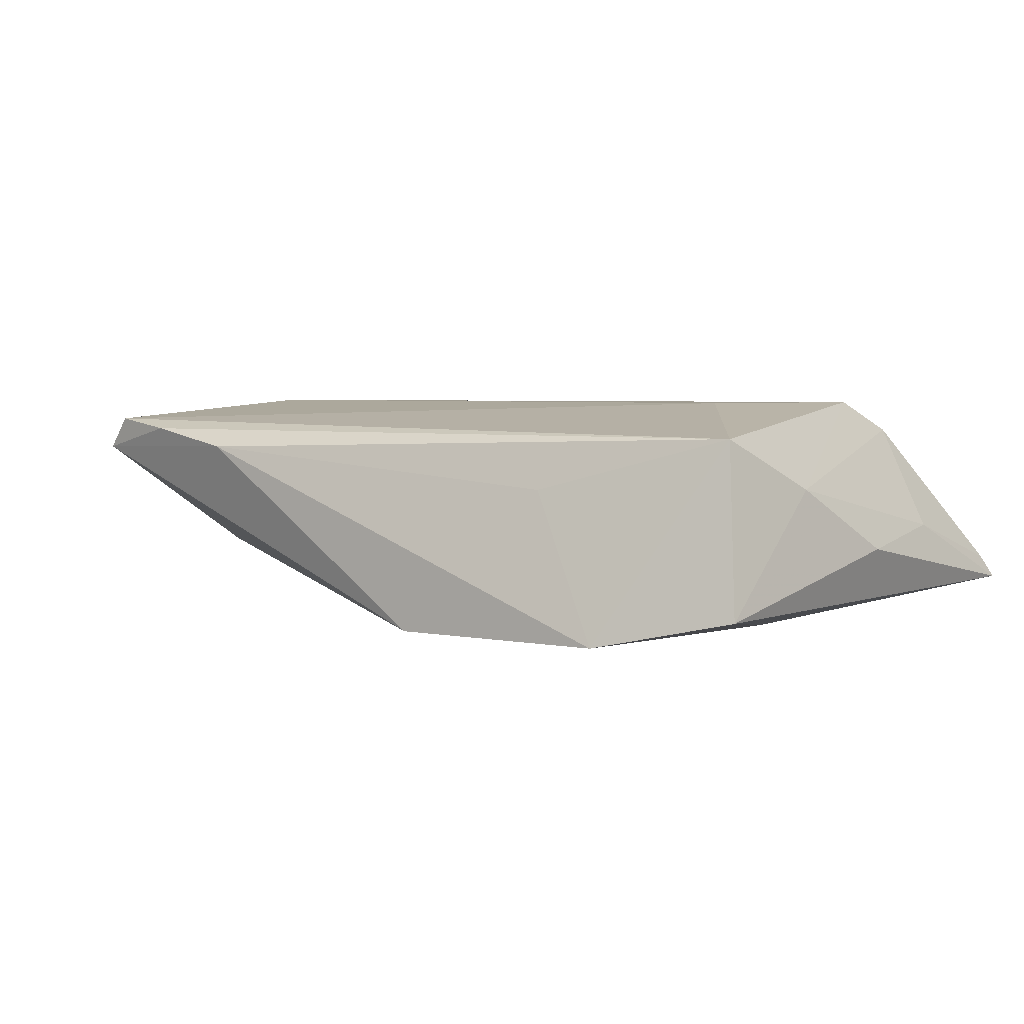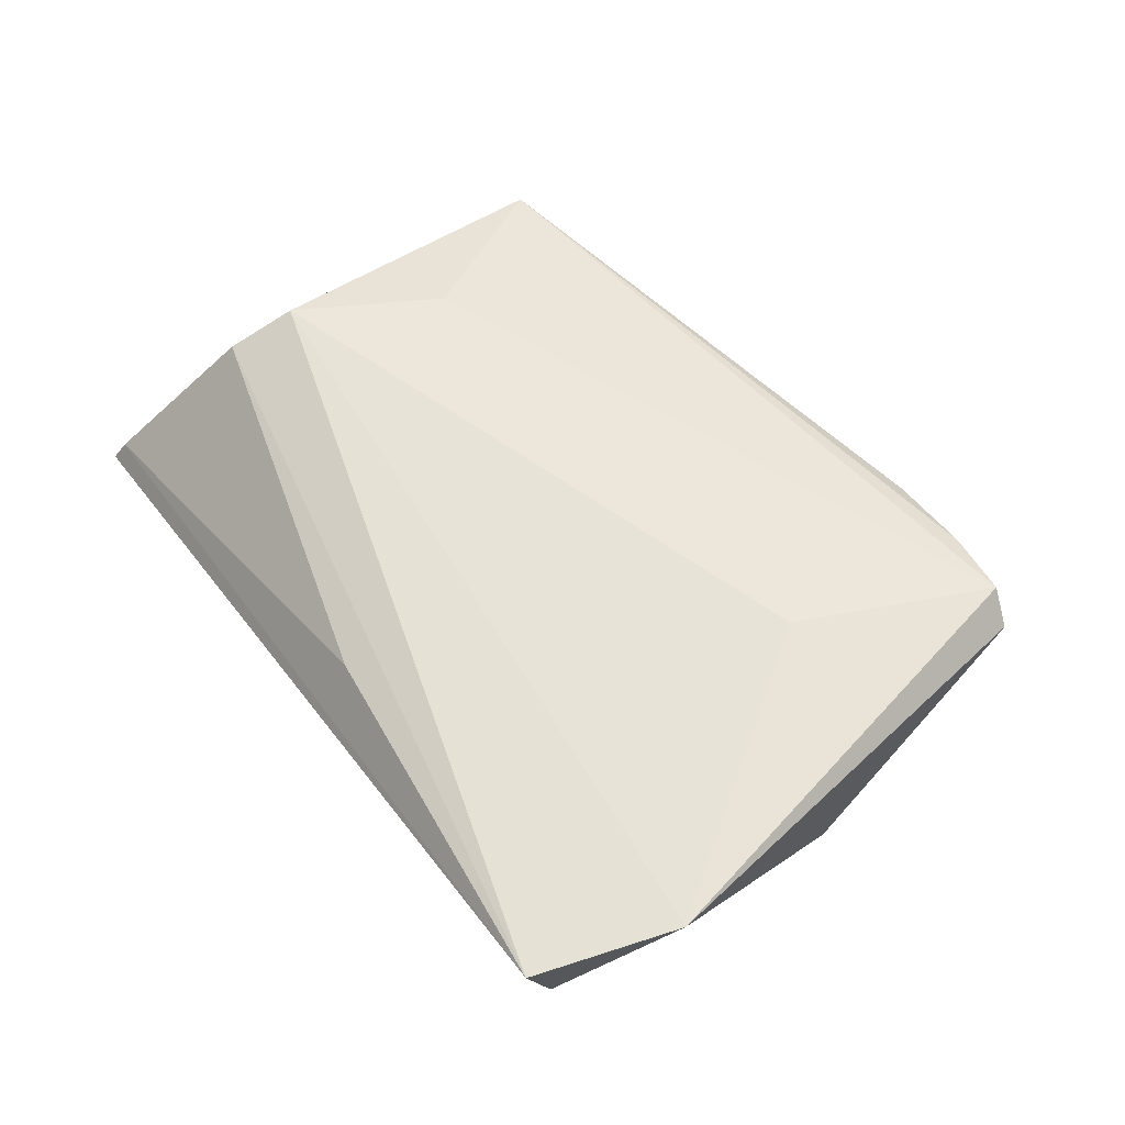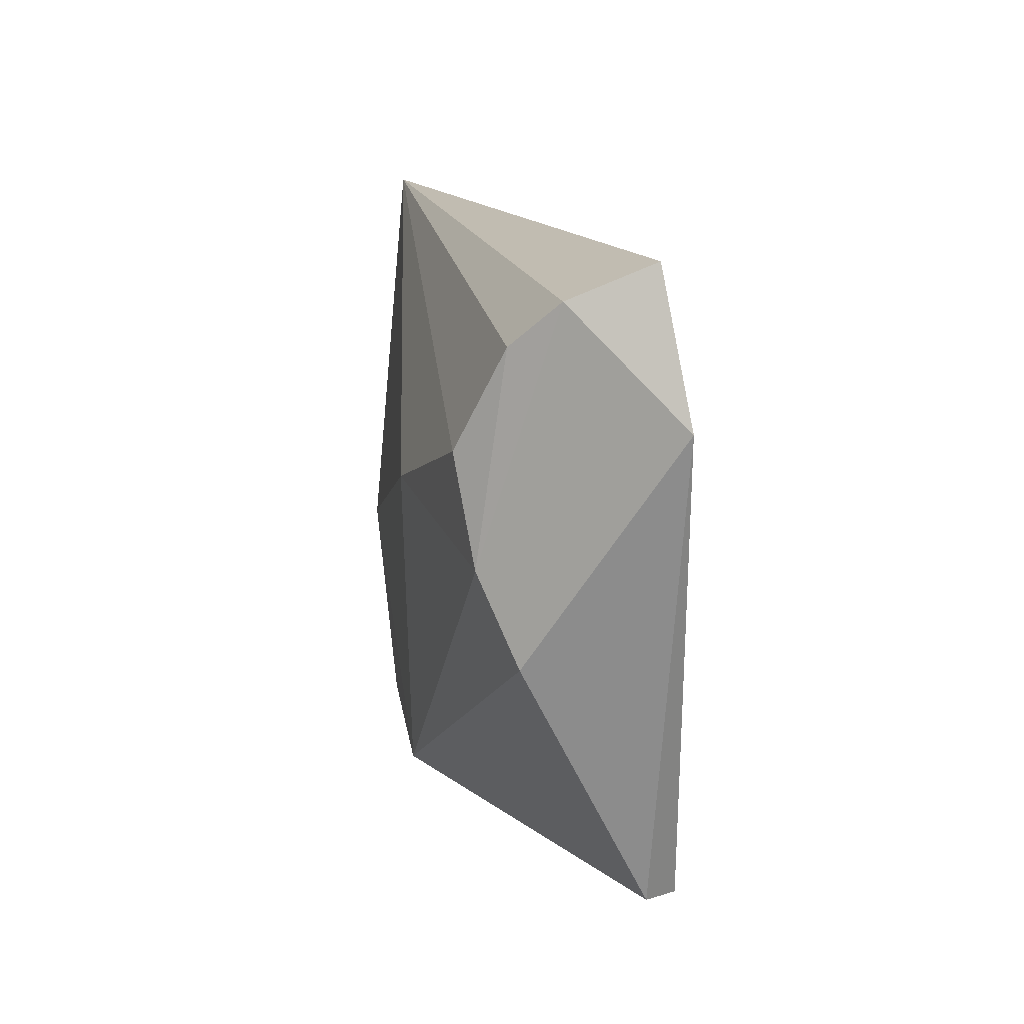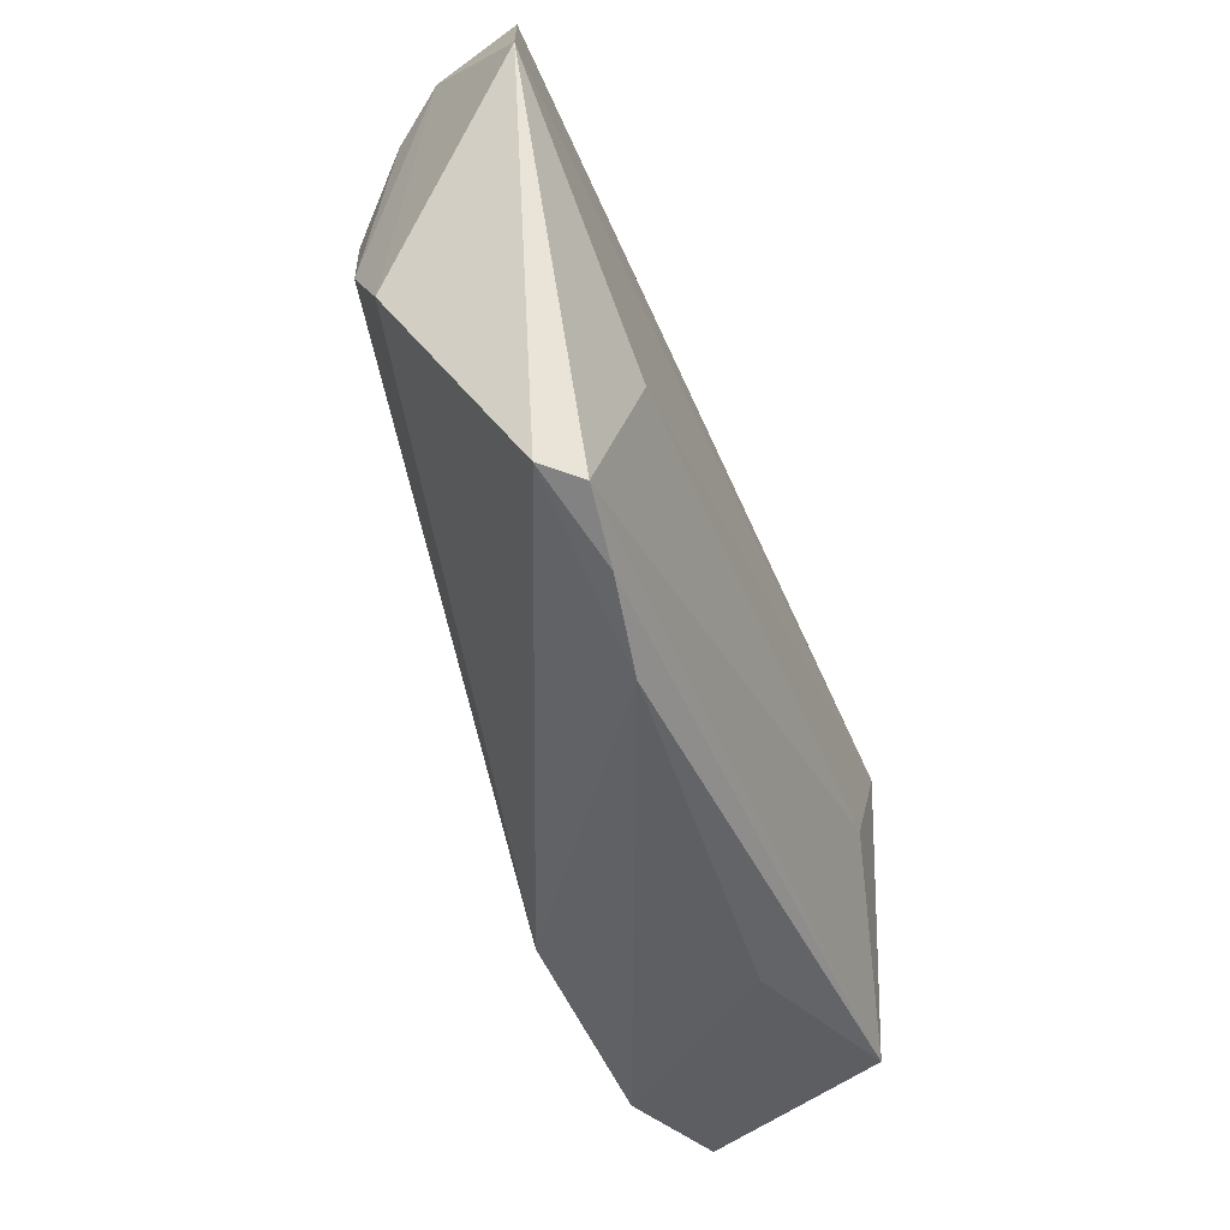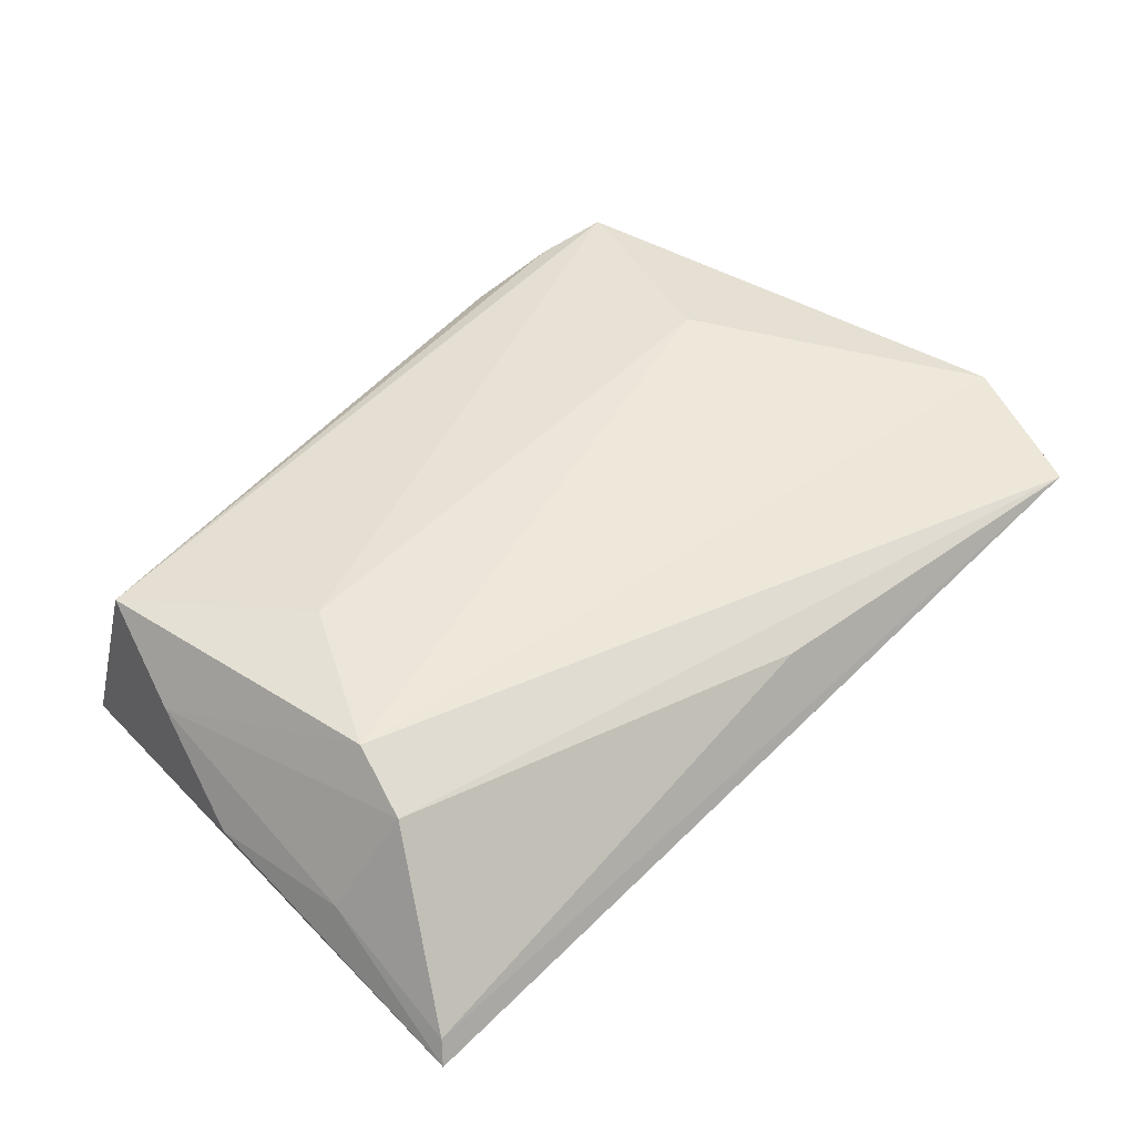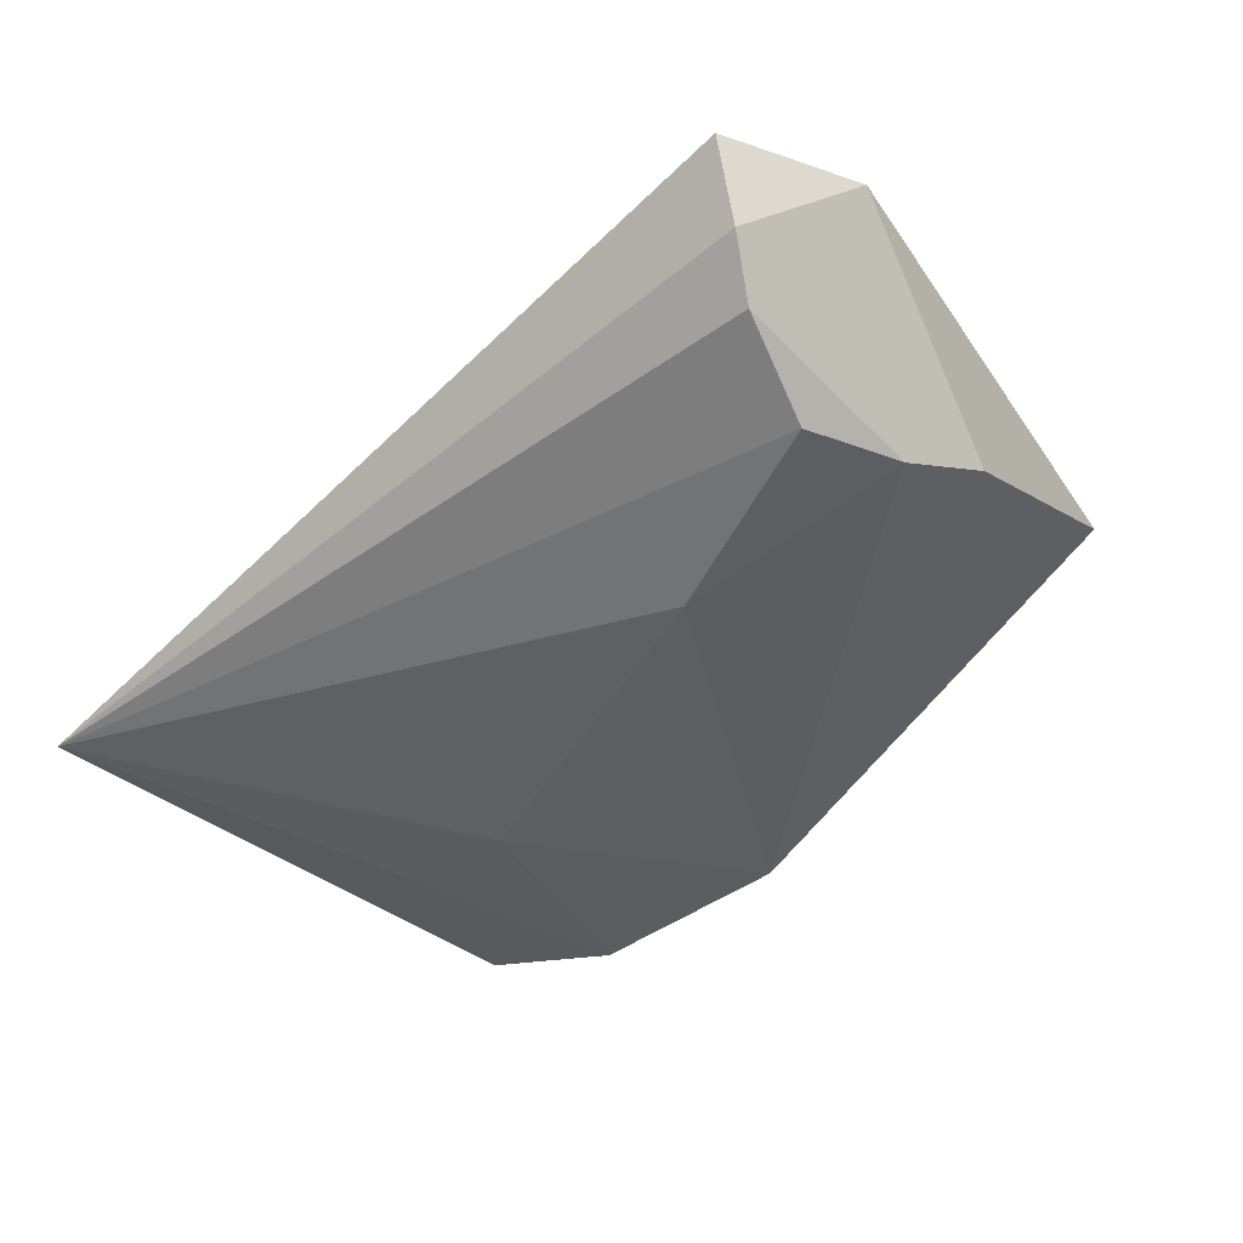
<metadata>
{"format":"obj","ext":"obj","renderer":"f3d","projection":"perspective","resolution":1024,"background":"white","views":[{"elev":4.1,"azim":36.1,"up":"+Z"},{"elev":51.9,"azim":-123.4,"up":"+Z"},{"elev":13.6,"azim":-97.7,"up":"+Y"},{"elev":-51.8,"azim":-68.8,"up":"+Y"},{"elev":47.3,"azim":135.8,"up":"+Z"},{"elev":-42.4,"azim":-135.4,"up":"+Z"}]}
</metadata>
<code>
v 0.03157 -0.004986 0.01458
v -0.04542 -0.03447 0.008415
v -0.02094 0.008575 -0.01606
v -0.04765 0.02757 -0.007293
v 0.0486 -0.0131 0.004761
v 0.05158 -7.151e-05 -0.002988
v -0.007024 0.03238 0.00716
v 0.04238 0.02061 0.01087
v -0.03444 -0.01068 0.01458
v 0.05152 0.03653 -0.009337
v 0.05035 0.03516 -0.006632
v 0.00667 -0.0357 -0.01268
v 0.02316 -0.03124 0.004718
v 0.0326 -0.03438 -0.01274
v -0.05216 0.03653 0.007449
v 0.04539 -0.02544 0.01091
v 0.04054 0.01268 0.01458
v -0.04234 -0.03504 0.01226
v -0.04398 0.01619 -0.0125
v -0.04981 -0.006045 -0.006268
v 0.04837 -0.02929 -0.009255
v 0.03841 -0.004944 -0.01273
v -0.05065 0.0325 -0.002073
v -0.0471 0.004063 -0.01054
v 0.02185 -0.005658 -0.01592
v -0.03386 -0.03656 0.0111
v -0.02265 -0.03749 0.008965
v -0.05749 0.01999 0.009935
v 0.04967 0.01757 -0.00119
f 28 17 15
f 1 18 16
f 16 17 1
f 16 18 26
f 26 27 16
f 14 21 16
f 14 27 12
f 12 25 14
f 28 15 23
f 23 20 28
f 23 15 10
f 3 25 12
f 3 19 10
f 10 25 3
f 10 21 22
f 22 25 10
f 21 14 22
f 22 14 25
f 2 20 12
f 2 26 18
f 2 18 28
f 28 20 2
f 12 27 2
f 27 26 2
f 11 29 10
f 10 15 11
f 15 7 11
f 29 11 8
f 8 11 7
f 8 15 17
f 8 7 15
f 6 21 10
f 10 29 6
f 18 1 9
f 28 18 9
f 9 1 17
f 9 17 28
f 16 27 13
f 13 14 16
f 27 14 13
f 20 23 24
f 12 20 24
f 24 3 12
f 19 3 24
f 5 6 29
f 29 8 5
f 16 21 5
f 21 6 5
f 5 17 16
f 5 8 17
f 19 24 4
f 4 24 23
f 10 19 4
f 4 23 10

</code>
